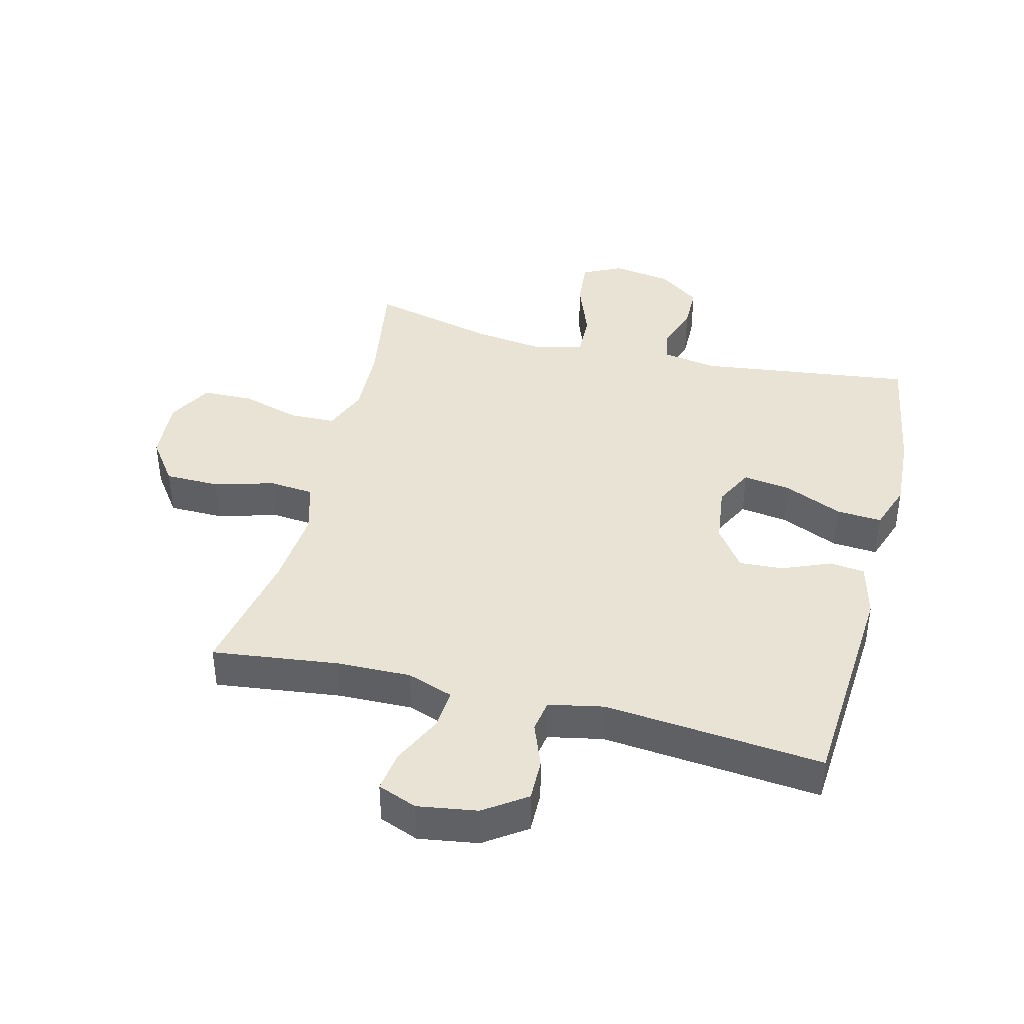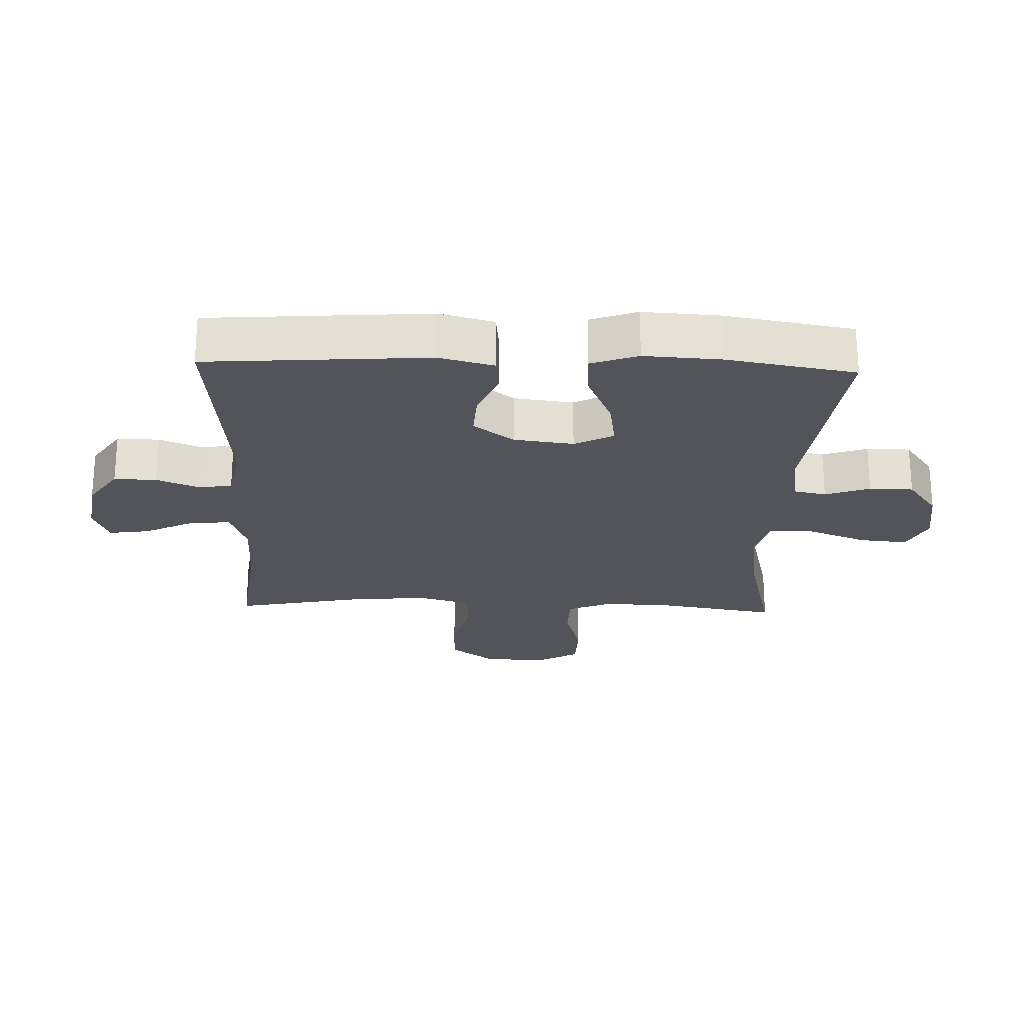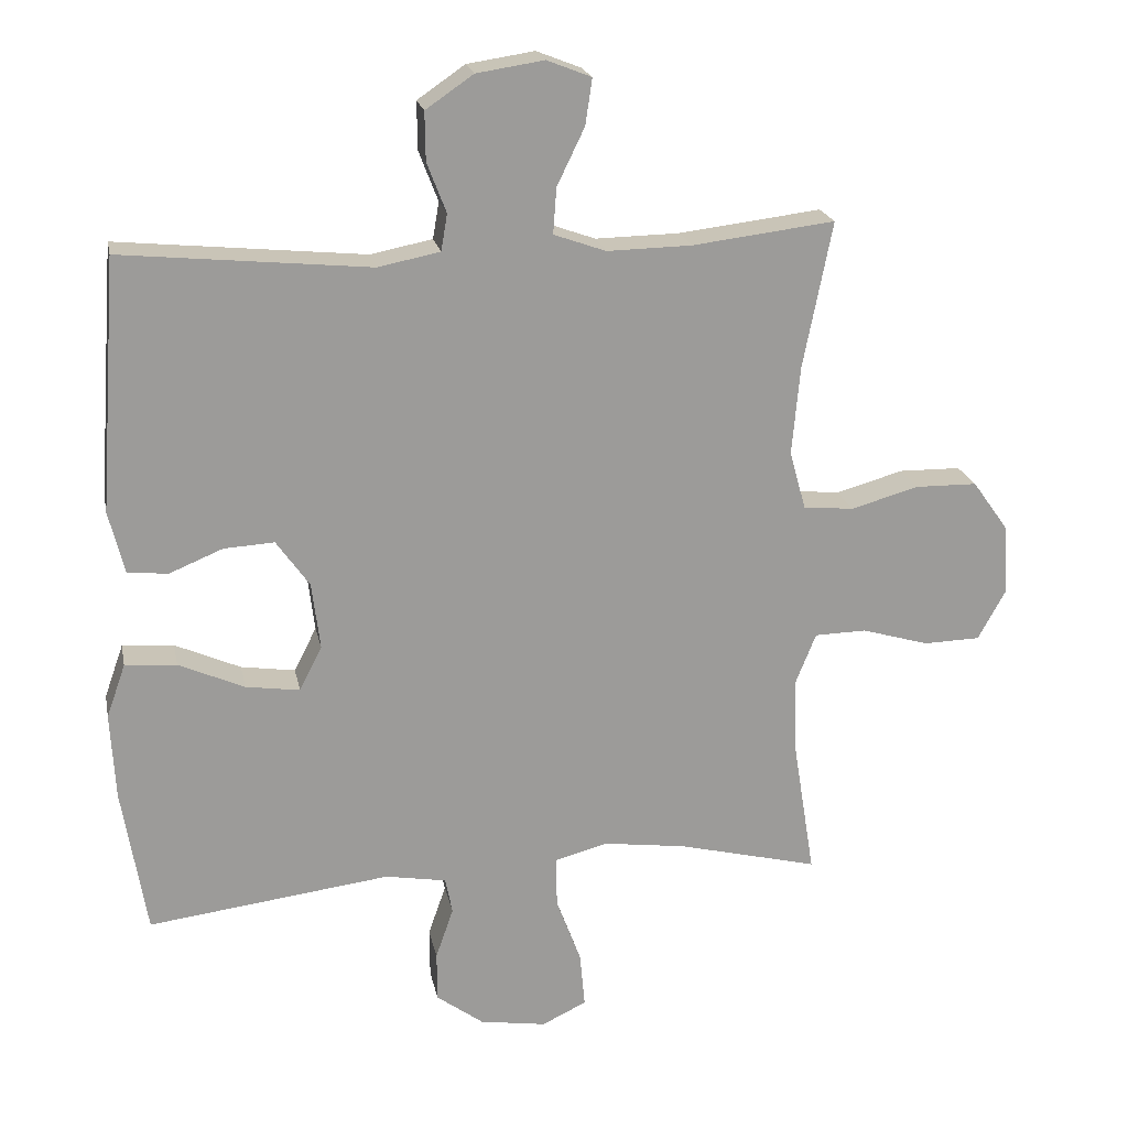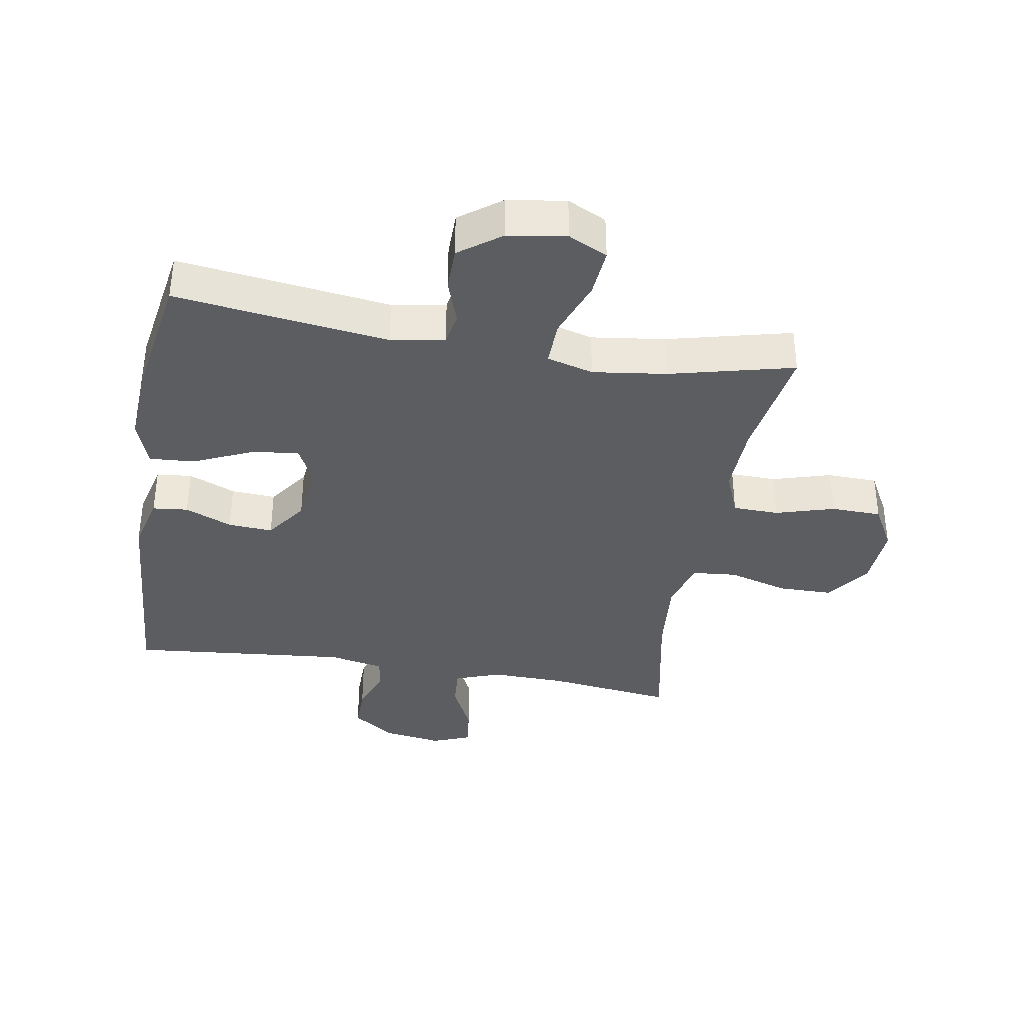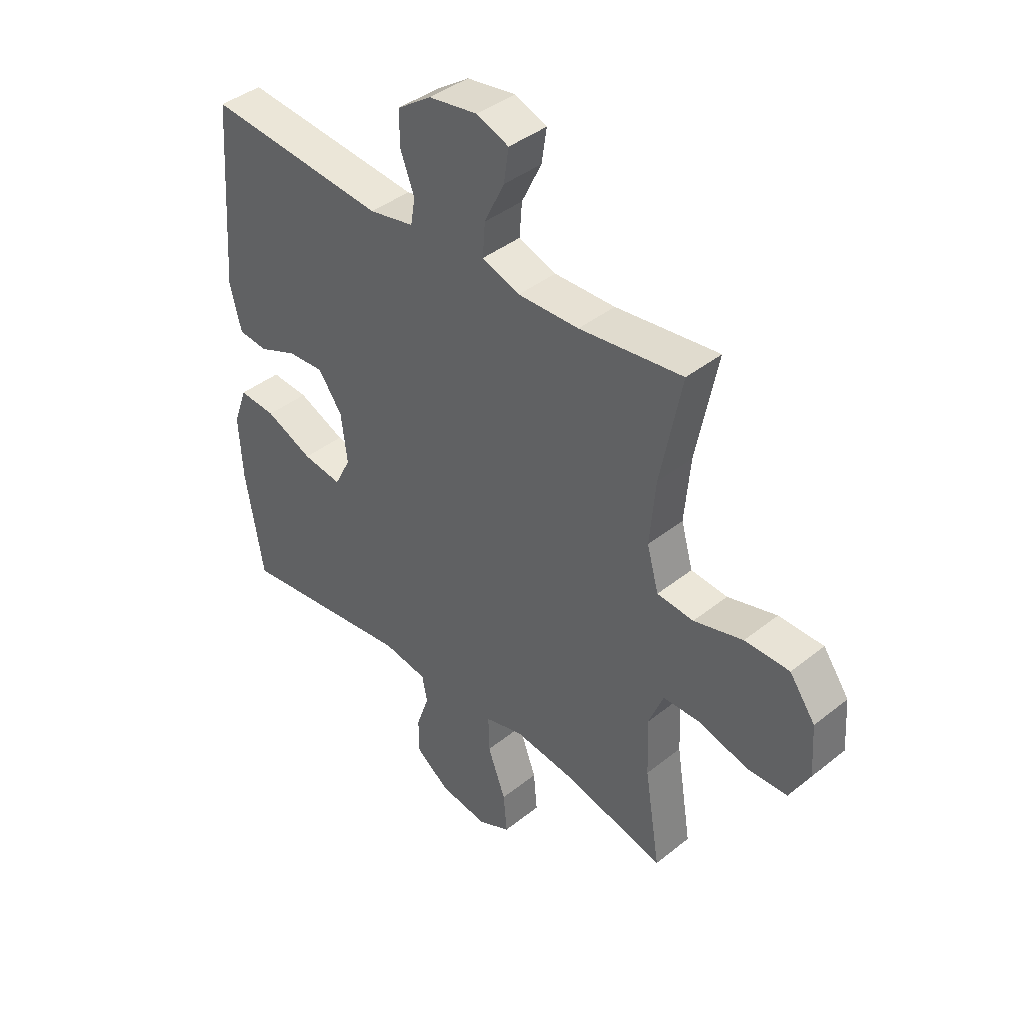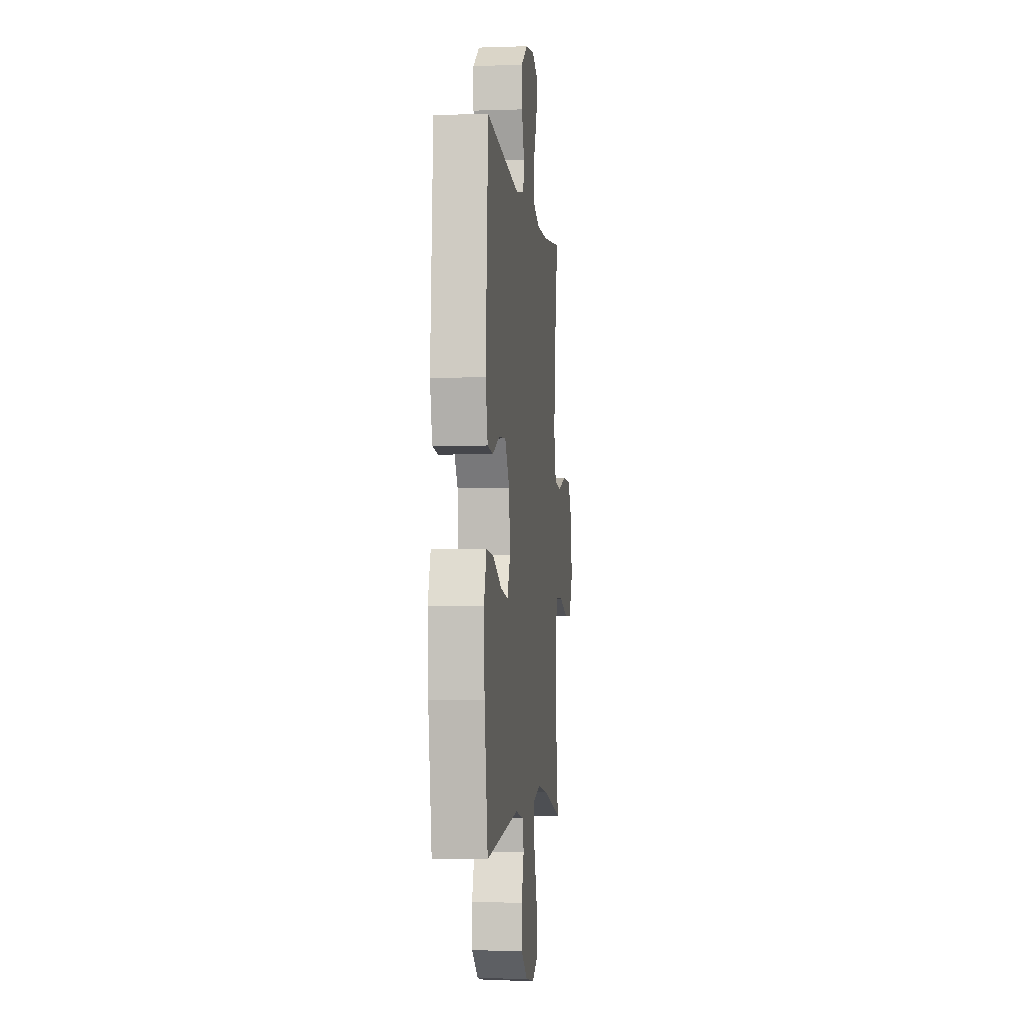
<metadata>
{"format":"obj","ext":"obj","renderer":"f3d","projection":"perspective","resolution":1024,"background":"white","views":[{"elev":41.0,"azim":14.0,"up":"+Y"},{"elev":-23.9,"azim":88.0,"up":"+Y"},{"elev":20.4,"azim":168.8,"up":"+Z"},{"elev":-37.2,"azim":170.3,"up":"+Y"},{"elev":40.6,"azim":-134.3,"up":"+Z"},{"elev":-3.9,"azim":96.4,"up":"+Z"}]}
</metadata>
<code>
o path3302
v -0.2617 0.0375 -0.4521
v -0.1416 0.0375 -0.4359
v -0.06585 0.0375 -0.4565
v -0.06755 0.0375 -0.529
v -0.1033 0.0375 -0.6246
v -0.1103 0.0375 -0.7034
v -0.04657 0.0375 -0.7342
v 0.04892 0.0375 -0.7192
v 0.1166 0.0375 -0.6696
v 0.1171 0.0375 -0.5981
v 0.09178 0.0375 -0.5252
v 0.1019 0.0375 -0.4734
v 0.1897 0.0375 -0.4582
v 0.5376 0.0375 -0.5022
v 0.5728 0.0375 -0.2915
v 0.5797 0.0375 -0.1673
v 0.5526 0.0375 -0.09048
v 0.4786 0.0375 -0.09584
v 0.3844 0.0375 -0.1374
v 0.3067 0.0375 -0.1488
v 0.2743 0.0375 -0.08547
v 0.2864 0.0375 0.01119
v 0.3342 0.0375 0.07815
v 0.4067 0.0375 0.07377
v 0.4834 0.0375 0.04203
v 0.5412 0.0375 0.04829
v 0.5637 0.0375 0.1375
v 0.5376 0.0375 0.4995
v 0.1815 0.0375 0.4647
v 0.09234 0.0375 0.4824
v 0.08336 0.0375 0.5349
v 0.111 0.0375 0.6067
v 0.1119 0.0375 0.6759
v 0.04354 0.0375 0.7229
v -0.05339 0.0375 0.7377
v -0.1173 0.0375 0.7126
v -0.1075 0.0375 0.6466
v -0.06789 0.0375 0.5648
v -0.06307 0.0375 0.4989
v -0.1381 0.0375 0.4722
v -0.2591 0.0375 0.4746
v -0.4643 0.0375 0.4995
v -0.4223 0.0375 0.2883
v -0.4109 0.0375 0.1614
v -0.4344 0.0375 0.07777
v -0.5069 0.0375 0.07105
v -0.6045 0.0375 0.09821
v -0.6931 0.0375 0.097
v -0.7444 0.0375 0.02555
v -0.751 0.0375 -0.07633
v -0.7113 0.0375 -0.1484
v -0.6294 0.0375 -0.1505
v -0.5337 0.0375 -0.1224
v -0.4587 0.0375 -0.124
v -0.4294 0.0375 -0.1971
v -0.4336 0.0375 -0.311
v -0.4643 0.0375 -0.5022
v -0.2617 -0.0375 -0.4521
v -0.1416 -0.0375 -0.4359
v -0.06585 -0.0375 -0.4565
v -0.06755 -0.0375 -0.529
v -0.1033 -0.0375 -0.6246
v -0.1103 -0.0375 -0.7034
v -0.04657 -0.0375 -0.7342
v 0.04892 -0.0375 -0.7192
v 0.1166 -0.0375 -0.6696
v 0.1171 -0.0375 -0.5981
v 0.09178 -0.0375 -0.5252
v 0.1019 -0.0375 -0.4734
v 0.1897 -0.0375 -0.4582
v 0.5376 -0.0375 -0.5022
v 0.5728 -0.0375 -0.2915
v 0.5797 -0.0375 -0.1673
v 0.5526 -0.0375 -0.09048
v 0.4786 -0.0375 -0.09584
v 0.3844 -0.0375 -0.1374
v 0.3067 -0.0375 -0.1488
v 0.2743 -0.0375 -0.08547
v 0.2864 -0.0375 0.01119
v 0.3342 -0.0375 0.07815
v 0.4067 -0.0375 0.07377
v 0.4834 -0.0375 0.04203
v 0.5412 -0.0375 0.04829
v 0.5637 -0.0375 0.1375
v 0.5376 -0.0375 0.4995
v 0.1815 -0.0375 0.4647
v 0.09234 -0.0375 0.4824
v 0.08336 -0.0375 0.5349
v 0.111 -0.0375 0.6067
v 0.1119 -0.0375 0.6759
v 0.04354 -0.0375 0.7229
v -0.05339 -0.0375 0.7377
v -0.1173 -0.0375 0.7126
v -0.1075 -0.0375 0.6466
v -0.06789 -0.0375 0.5648
v -0.06307 -0.0375 0.4989
v -0.1381 -0.0375 0.4722
v -0.2591 -0.0375 0.4746
v -0.4643 -0.0375 0.4995
v -0.4223 -0.0375 0.2883
v -0.4109 -0.0375 0.1614
v -0.4344 -0.0375 0.07777
v -0.5069 -0.0375 0.07105
v -0.6045 -0.0375 0.09821
v -0.6931 -0.0375 0.097
v -0.7444 -0.0375 0.02555
v -0.751 -0.0375 -0.07633
v -0.7113 -0.0375 -0.1484
v -0.6294 -0.0375 -0.1505
v -0.5337 -0.0375 -0.1224
v -0.4587 -0.0375 -0.124
v -0.4294 -0.0375 -0.1971
v -0.4336 -0.0375 -0.311
v -0.4643 -0.0375 -0.5022
v -0.1103 0.0375 -0.7034
v -0.1103 0.0375 -0.7034
v -0.04657 0.0375 -0.7342
v 0.04892 0.0375 -0.7192
v 0.1166 0.0375 -0.6696
v -0.1033 0.0375 -0.6246
v 0.1171 0.0375 -0.5981
v -0.06755 0.0375 -0.529
v 0.09178 0.0375 -0.5252
v -0.06585 0.0375 -0.4565
v -0.06585 0.0375 -0.4565
v 0.1019 0.0375 -0.4734
v 0.1019 0.0375 -0.4734
v -0.4643 0.0375 -0.5022
v -0.4643 0.0375 -0.5022
v -0.2617 0.0375 -0.4521
v 0.1897 0.0375 -0.4582
v 0.5376 0.0375 -0.5022
v 0.5376 0.0375 -0.5022
v -0.1416 0.0375 -0.4359
v -0.4336 0.0375 -0.311
v 0.5728 0.0375 -0.2915
v -0.4294 0.0375 -0.1971
v 0.5797 0.0375 -0.1673
v -0.4587 0.0375 -0.124
v -0.4587 0.0375 -0.124
v 0.3844 0.0375 -0.1374
v 0.3067 0.0375 -0.1488
v 0.3067 0.0375 -0.1488
v 0.5526 0.0375 -0.09048
v 0.5526 0.0375 -0.09048
v -0.7113 0.0375 -0.1484
v -0.6294 0.0375 -0.1505
v -0.5337 0.0375 -0.1224
v 0.2743 0.0375 -0.08547
v -0.751 0.0375 -0.07633
v 0.4786 0.0375 -0.09584
v 0.2864 0.0375 0.01119
v -0.7444 0.0375 0.02555
v 0.3342 0.0375 0.07815
v -0.6931 0.0375 0.097
v 0.4067 0.0375 0.07377
v 0.4834 0.0375 0.04203
v 0.5412 0.0375 0.04829
v 0.5412 0.0375 0.04829
v 0.5637 0.0375 0.1375
v -0.6045 0.0375 0.09821
v -0.5069 0.0375 0.07105
v -0.4344 0.0375 0.07777
v -0.4344 0.0375 0.07777
v -0.4109 0.0375 0.1614
v -0.4223 0.0375 0.2883
v -0.4643 0.0375 0.4995
v -0.4643 0.0375 0.4995
v -0.1381 0.0375 0.4722
v -0.2591 0.0375 0.4746
v 0.1815 0.0375 0.4647
v 0.09234 0.0375 0.4824
v 0.09234 0.0375 0.4824
v -0.06307 0.0375 0.4989
v -0.06307 0.0375 0.4989
v 0.5376 0.0375 0.4995
v 0.5376 0.0375 0.4995
v 0.08336 0.0375 0.5349
v -0.06789 0.0375 0.5648
v 0.111 0.0375 0.6067
v -0.1075 0.0375 0.6466
v 0.1119 0.0375 0.6759
v -0.1173 0.0375 0.7126
v -0.1173 0.0375 0.7126
v 0.04354 0.0375 0.7229
v -0.05339 0.0375 0.7377
v -0.1103 -0.0375 -0.7034
v -0.1103 -0.0375 -0.7034
v -0.04657 -0.0375 -0.7342
v 0.04892 -0.0375 -0.7192
v 0.1166 -0.0375 -0.6696
v -0.1033 -0.0375 -0.6246
v 0.1171 -0.0375 -0.5981
v -0.06755 -0.0375 -0.529
v 0.09178 -0.0375 -0.5252
v -0.06585 -0.0375 -0.4565
v -0.06585 -0.0375 -0.4565
v 0.1019 -0.0375 -0.4734
v 0.1019 -0.0375 -0.4734
v -0.4643 -0.0375 -0.5022
v -0.4643 -0.0375 -0.5022
v -0.2617 -0.0375 -0.4521
v 0.1897 -0.0375 -0.4582
v 0.5376 -0.0375 -0.5022
v 0.5376 -0.0375 -0.5022
v -0.1416 -0.0375 -0.4359
v -0.4336 -0.0375 -0.311
v 0.5728 -0.0375 -0.2915
v -0.4294 -0.0375 -0.1971
v 0.5797 -0.0375 -0.1673
v -0.4587 -0.0375 -0.124
v -0.4587 -0.0375 -0.124
v 0.3844 -0.0375 -0.1374
v 0.3067 -0.0375 -0.1488
v 0.3067 -0.0375 -0.1488
v 0.5526 -0.0375 -0.09048
v 0.5526 -0.0375 -0.09048
v -0.7113 -0.0375 -0.1484
v -0.6294 -0.0375 -0.1505
v -0.5337 -0.0375 -0.1224
v 0.2743 -0.0375 -0.08547
v -0.751 -0.0375 -0.07633
v 0.4786 -0.0375 -0.09584
v 0.2864 -0.0375 0.01119
v -0.7444 -0.0375 0.02555
v 0.3342 -0.0375 0.07815
v -0.6931 -0.0375 0.097
v 0.4067 -0.0375 0.07377
v 0.4834 -0.0375 0.04203
v 0.5412 -0.0375 0.04829
v 0.5412 -0.0375 0.04829
v 0.5637 -0.0375 0.1375
v -0.6045 -0.0375 0.09821
v -0.5069 -0.0375 0.07105
v -0.4344 -0.0375 0.07777
v -0.4344 -0.0375 0.07777
v -0.4109 -0.0375 0.1614
v -0.4223 -0.0375 0.2883
v -0.4643 -0.0375 0.4995
v -0.4643 -0.0375 0.4995
v -0.1381 -0.0375 0.4722
v -0.2591 -0.0375 0.4746
v 0.1815 -0.0375 0.4647
v 0.09234 -0.0375 0.4824
v 0.09234 -0.0375 0.4824
v -0.06307 -0.0375 0.4989
v -0.06307 -0.0375 0.4989
v 0.5376 -0.0375 0.4995
v 0.5376 -0.0375 0.4995
v 0.08336 -0.0375 0.5349
v -0.06789 -0.0375 0.5648
v 0.111 -0.0375 0.6067
v -0.1075 -0.0375 0.6466
v 0.1119 -0.0375 0.6759
v -0.1173 -0.0375 0.7126
v -0.1173 -0.0375 0.7126
v 0.04354 -0.0375 0.7229
v -0.05339 -0.0375 0.7377
f 244 224 243
f 221 209 206
f 193 190 191
f 232 248 228
f 244 246 241
f 216 223 210
f 208 214 203
f 258 253 257
f 202 209 207
f 242 238 241
f 224 235 221
f 253 258 255
f 208 213 214
f 233 220 234
f 238 242 239
f 252 251 250
f 237 241 238
f 223 213 210
f 190 192 189
f 224 241 237
f 193 192 190
f 208 203 204
f 194 192 193
f 225 233 227
f 209 235 211
f 246 250 251
f 210 213 208
f 221 196 198
f 195 194 193
f 234 211 235
f 189 192 187
f 195 196 194
f 250 246 244
f 221 206 196
f 198 196 195
f 203 214 198
f 219 225 222
f 226 243 224
f 241 224 244
f 220 233 219
f 233 225 219
f 243 226 248
f 221 235 209
f 221 198 214
f 229 232 228
f 224 237 235
f 202 207 200
f 254 257 252
f 228 248 226
f 230 232 229
f 206 209 202
f 251 257 253
f 257 251 252
f 219 222 218
f 211 234 220
f 116 7 64 188
f 7 8 65 64
f 8 9 66 65
f 5 6 63 62
f 9 10 67 66
f 4 5 62 61
f 10 11 68 67
f 125 4 61 197
f 11 127 199 68
f 129 1 58 201
f 12 13 70 69
f 13 133 205 70
f 2 3 60 59
f 1 2 59 58
f 56 57 114 113
f 14 15 72 71
f 55 56 113 112
f 15 16 73 72
f 140 55 112 212
f 19 143 215 76
f 16 145 217 73
f 51 52 109 108
f 52 53 110 109
f 20 21 78 77
f 50 51 108 107
f 18 19 76 75
f 17 18 75 74
f 53 54 111 110
f 21 22 79 78
f 49 50 107 106
f 22 23 80 79
f 48 49 106 105
f 24 25 82 81
f 25 159 231 82
f 26 27 84 83
f 47 48 105 104
f 46 47 104 103
f 164 46 103 236
f 23 24 81 80
f 44 45 102 101
f 43 44 101 100
f 168 43 100 240
f 40 41 98 97
f 29 173 245 86
f 175 40 97 247
f 177 29 86 249
f 27 28 85 84
f 30 31 88 87
f 41 42 99 98
f 38 39 96 95
f 31 32 89 88
f 37 38 95 94
f 32 33 90 89
f 184 37 94 256
f 33 34 91 90
f 35 36 93 92
f 34 35 92 91
f 172 171 152
f 149 134 137
f 121 119 118
f 160 156 176
f 172 169 174
f 144 138 151
f 136 131 142
f 186 185 181
f 130 135 137
f 170 169 166
f 152 149 163
f 181 183 186
f 136 142 141
f 161 162 148
f 166 167 170
f 180 178 179
f 165 166 169
f 151 138 141
f 118 117 120
f 152 165 169
f 121 118 120
f 136 132 131
f 122 121 120
f 153 155 161
f 137 139 163
f 174 179 178
f 138 136 141
f 149 126 124
f 123 121 122
f 162 163 139
f 117 115 120
f 123 122 124
f 178 172 174
f 149 124 134
f 126 123 124
f 131 126 142
f 147 150 153
f 154 152 171
f 169 172 152
f 148 147 161
f 161 147 153
f 171 176 154
f 149 137 163
f 149 142 126
f 157 156 160
f 152 163 165
f 130 128 135
f 182 180 185
f 156 154 176
f 158 157 160
f 134 130 137
f 179 181 185
f 185 180 179
f 147 146 150
f 139 148 162

</code>
